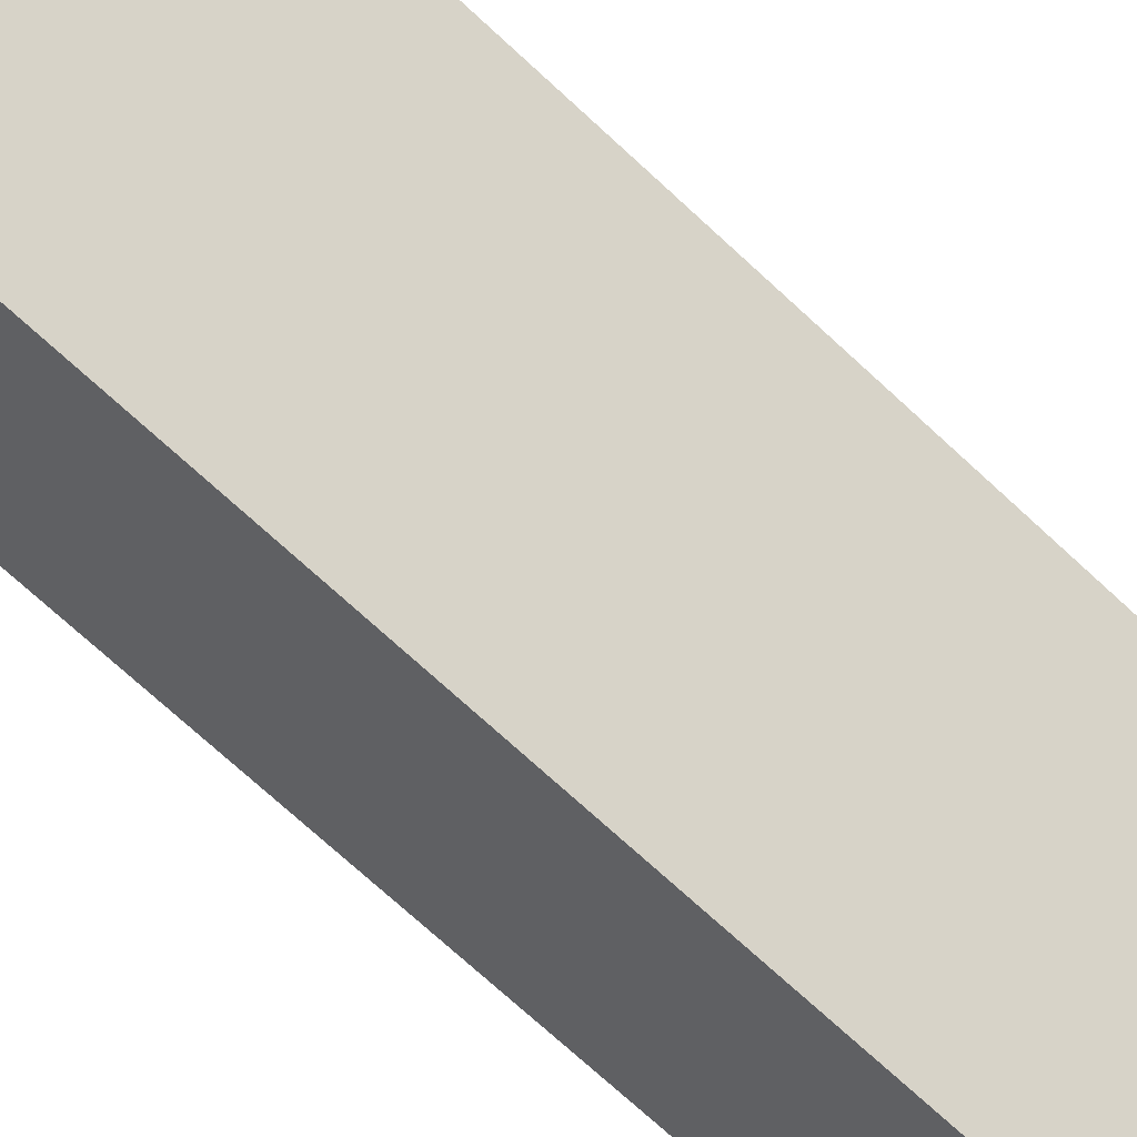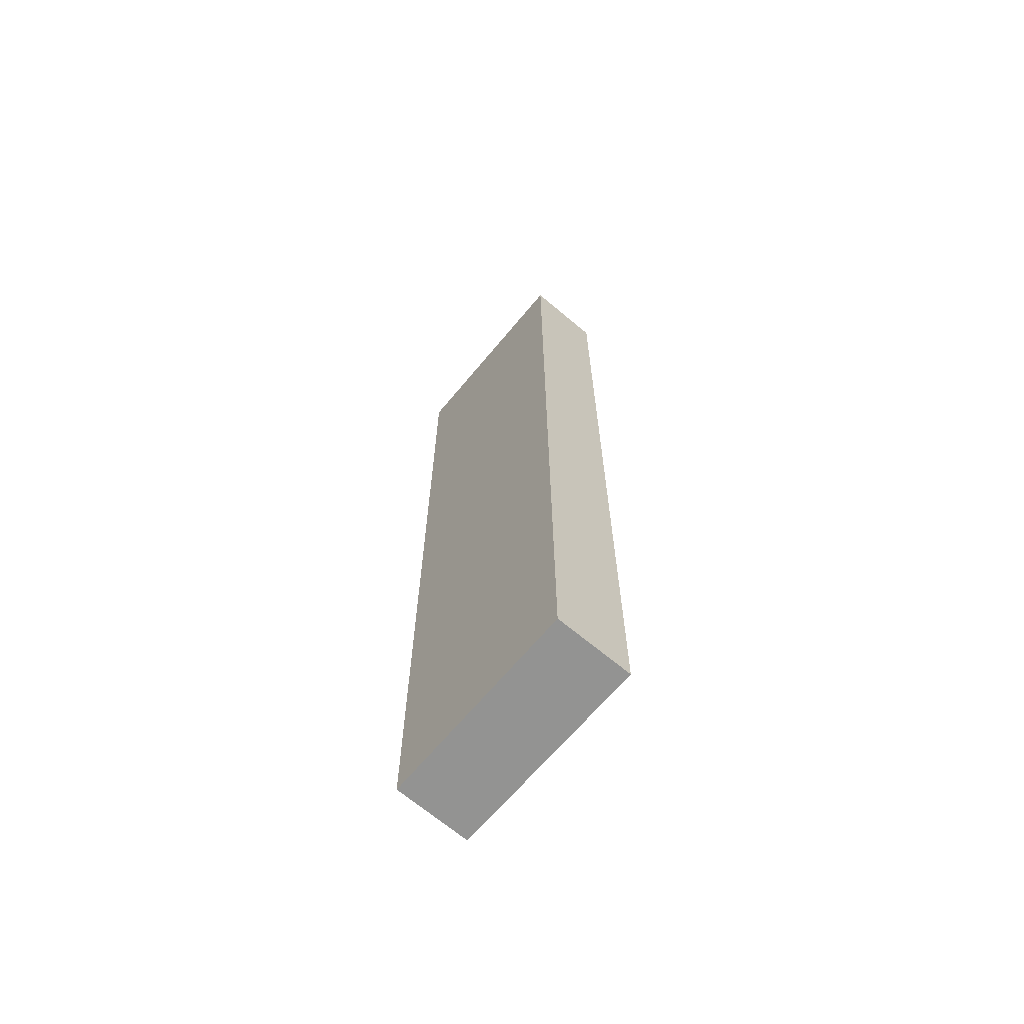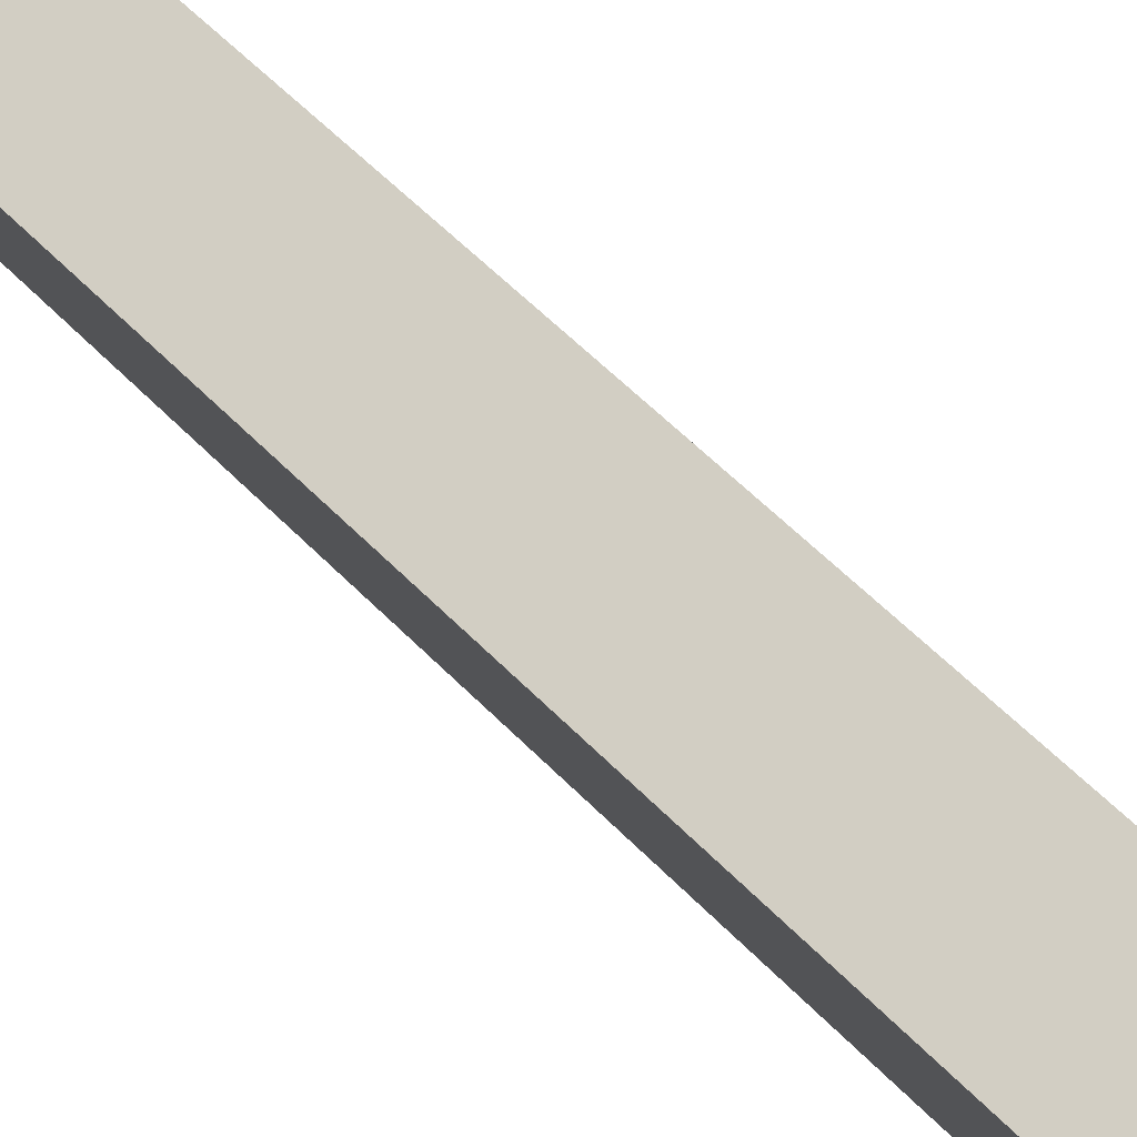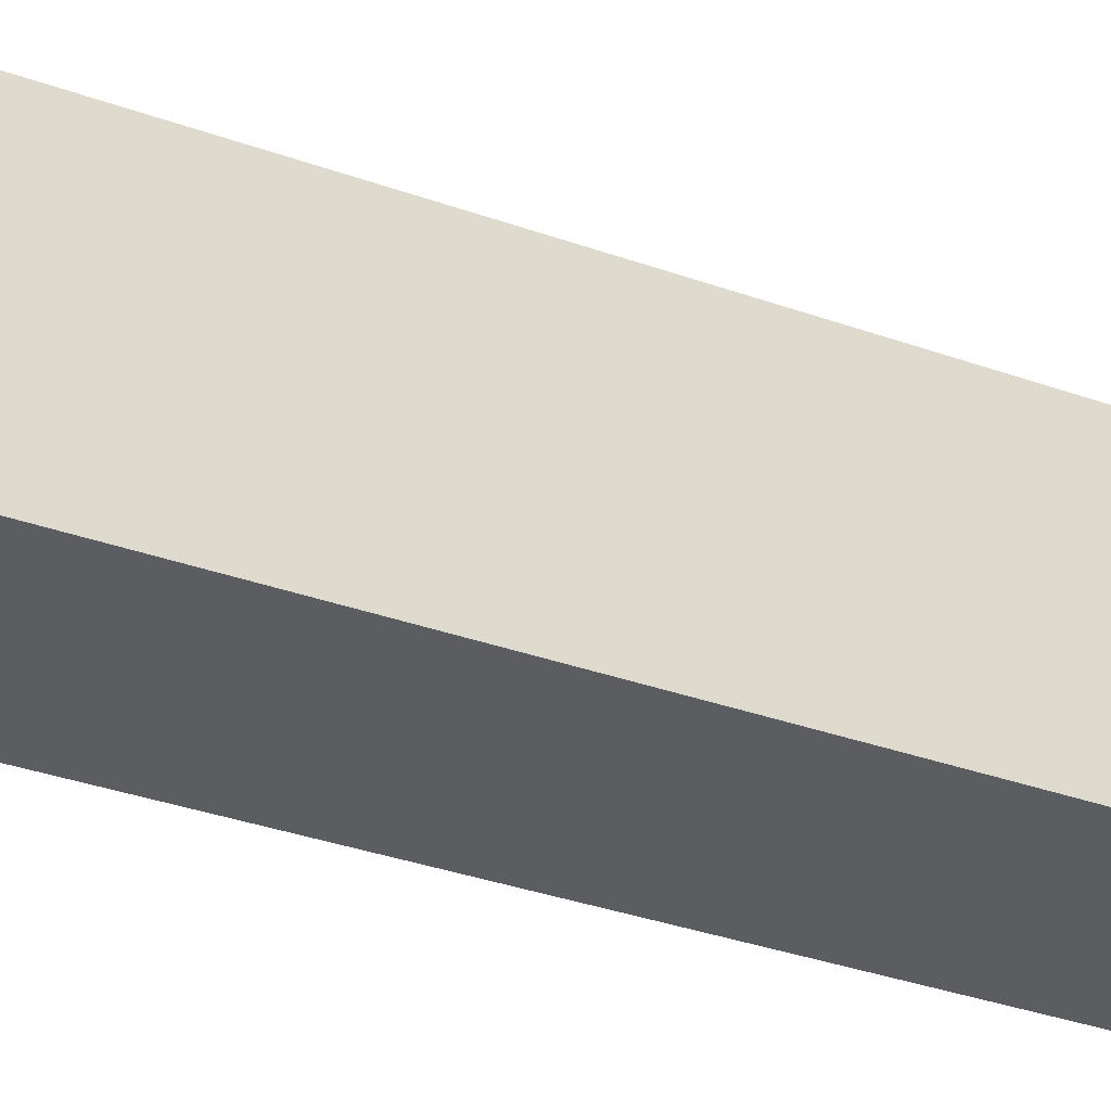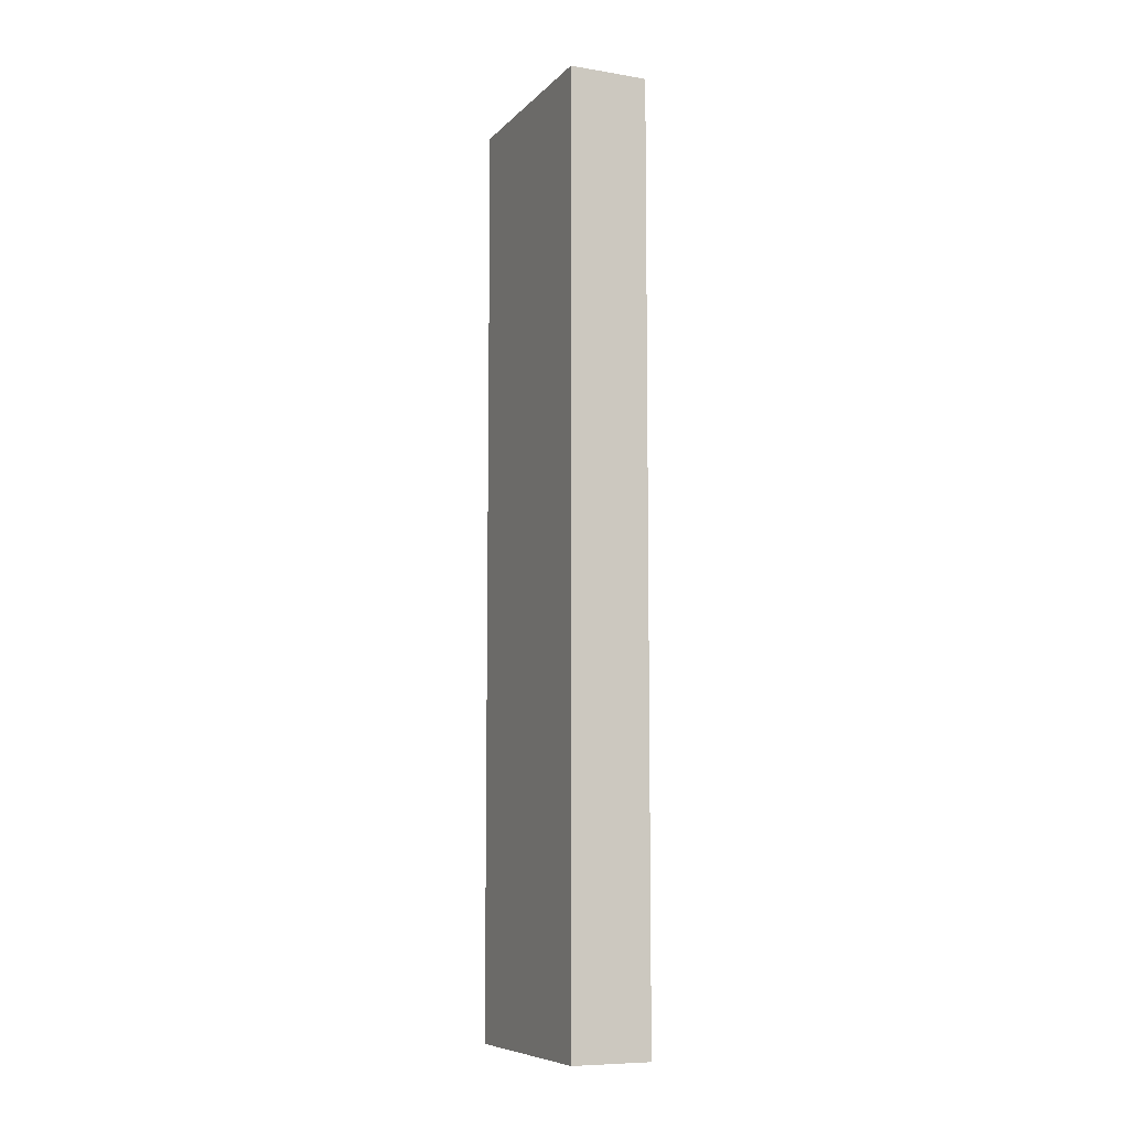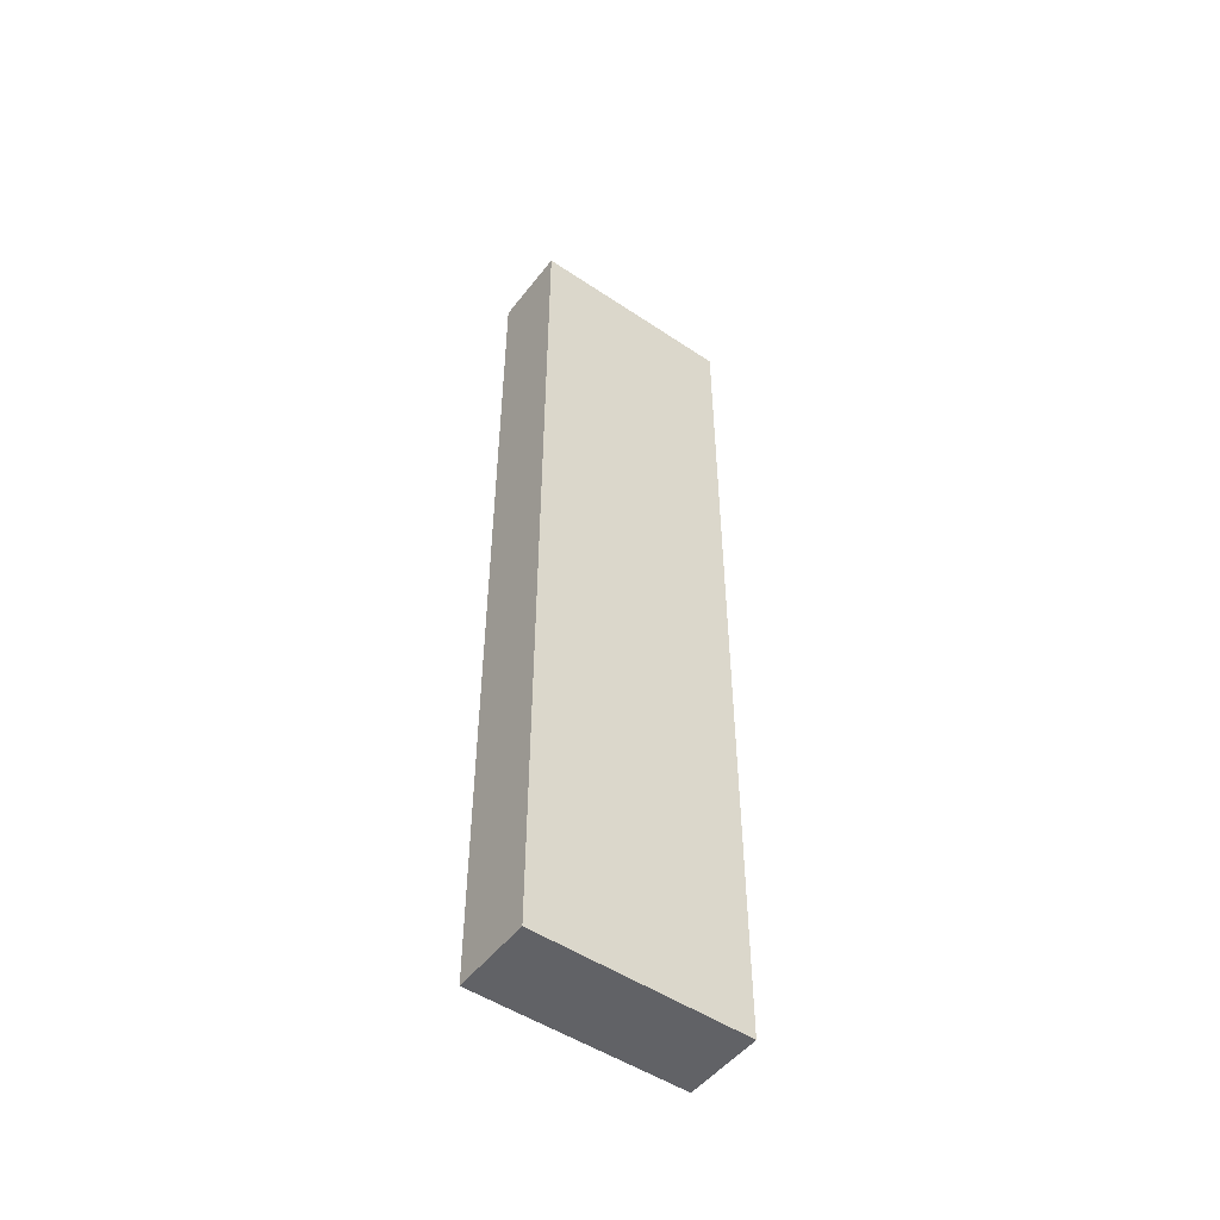
<metadata>
{"format":"obj","ext":"obj","renderer":"f3d","projection":"perspective","resolution":1024,"background":"white","views":[{"elev":-64.8,"azim":45.8,"up":"+Z"},{"elev":-66.7,"azim":166.2,"up":"+Y"},{"elev":46.9,"azim":140.7,"up":"+Z"},{"elev":-24.9,"azim":-122.9,"up":"+Z"},{"elev":-8.3,"azim":-177.8,"up":"+Y"},{"elev":-50.7,"azim":-100.0,"up":"+Y"}]}
</metadata>
<code>
v  2.908 16.59 2.743
v  0 16.59 1.016e-15
v  1.664 16.59 3.375
v  1.268 16.59 -0.63
v  1.664 -2.067e-16 3.375
v  2.908 -1.68e-16 2.743
v  1.268 3.858e-17 -0.63
v  0 0 0
g defaultobject
f 1 2 3
f 2 1 4
f 5 1 3
f 1 5 6
f 6 4 1
f 4 6 7
f 7 2 4
f 2 7 8
f 8 3 2
f 3 8 5
f 8 6 5
f 6 8 7

</code>
